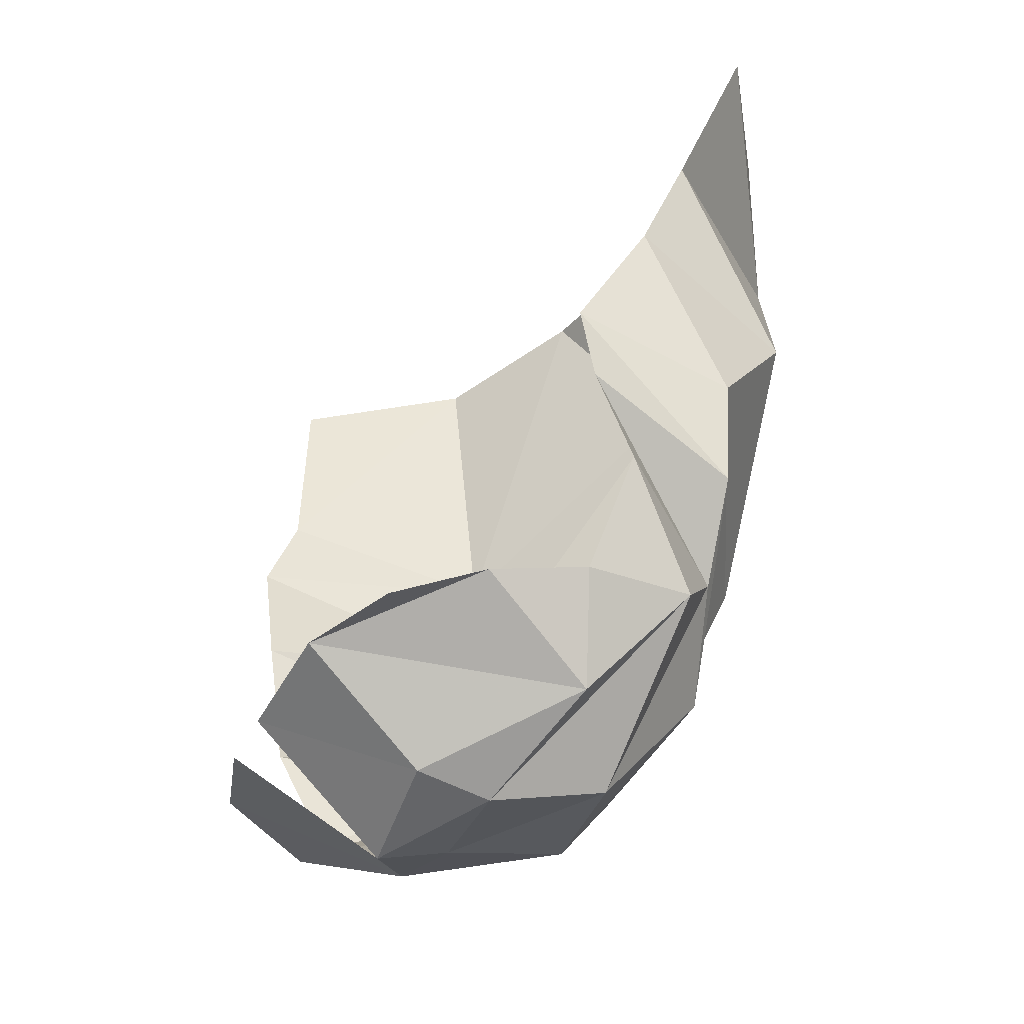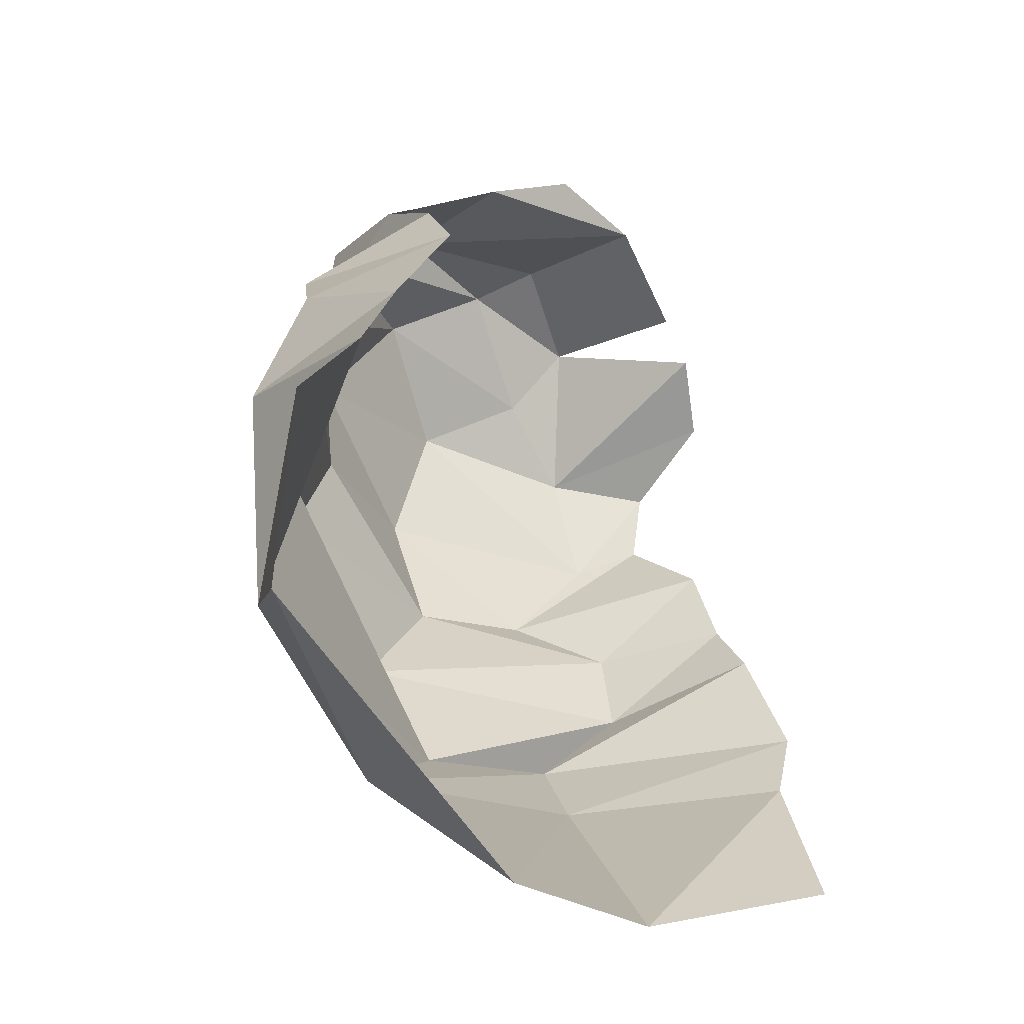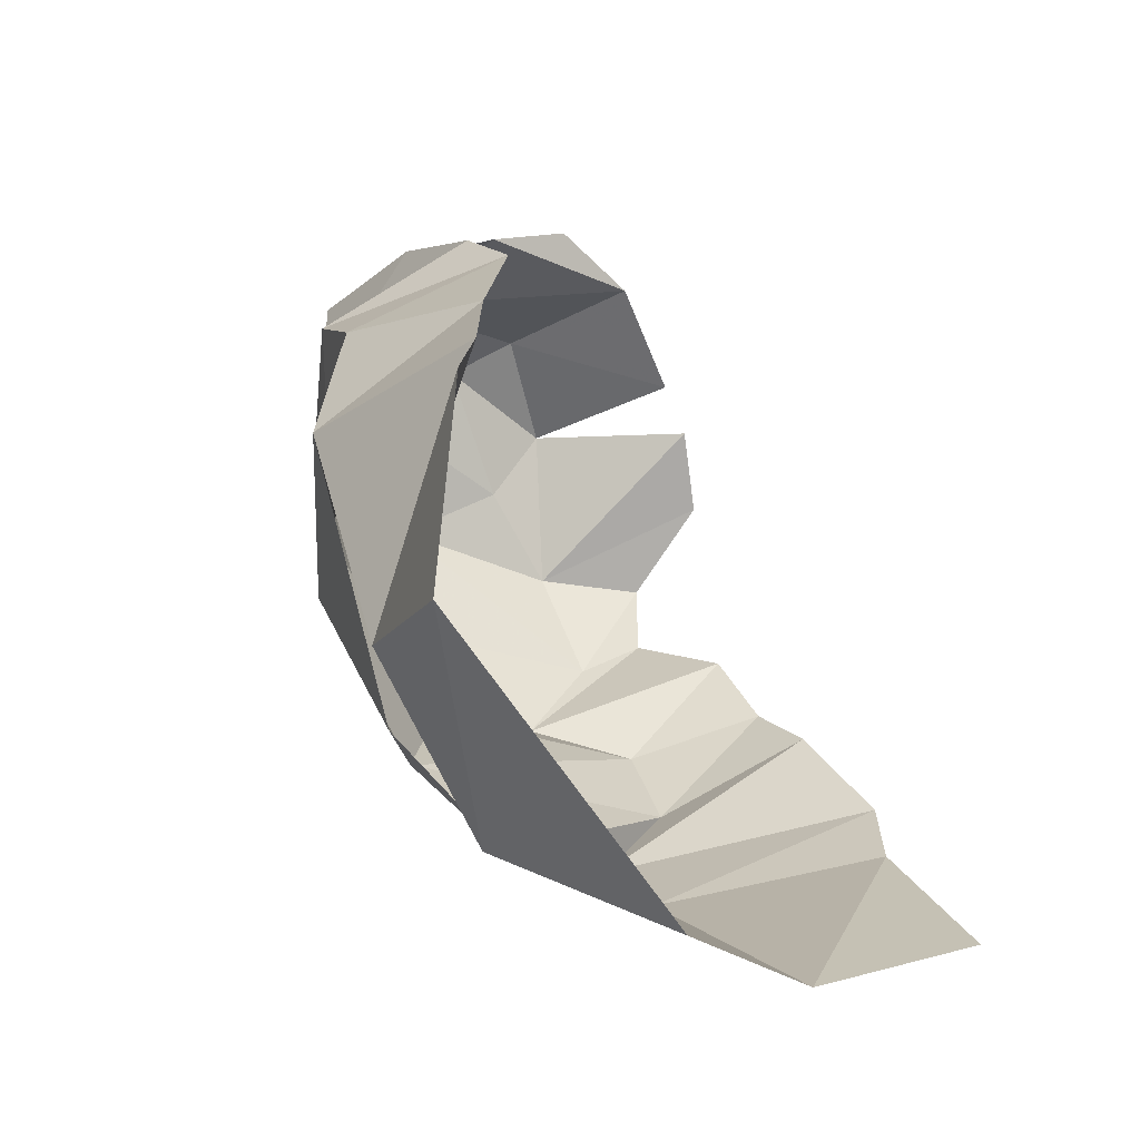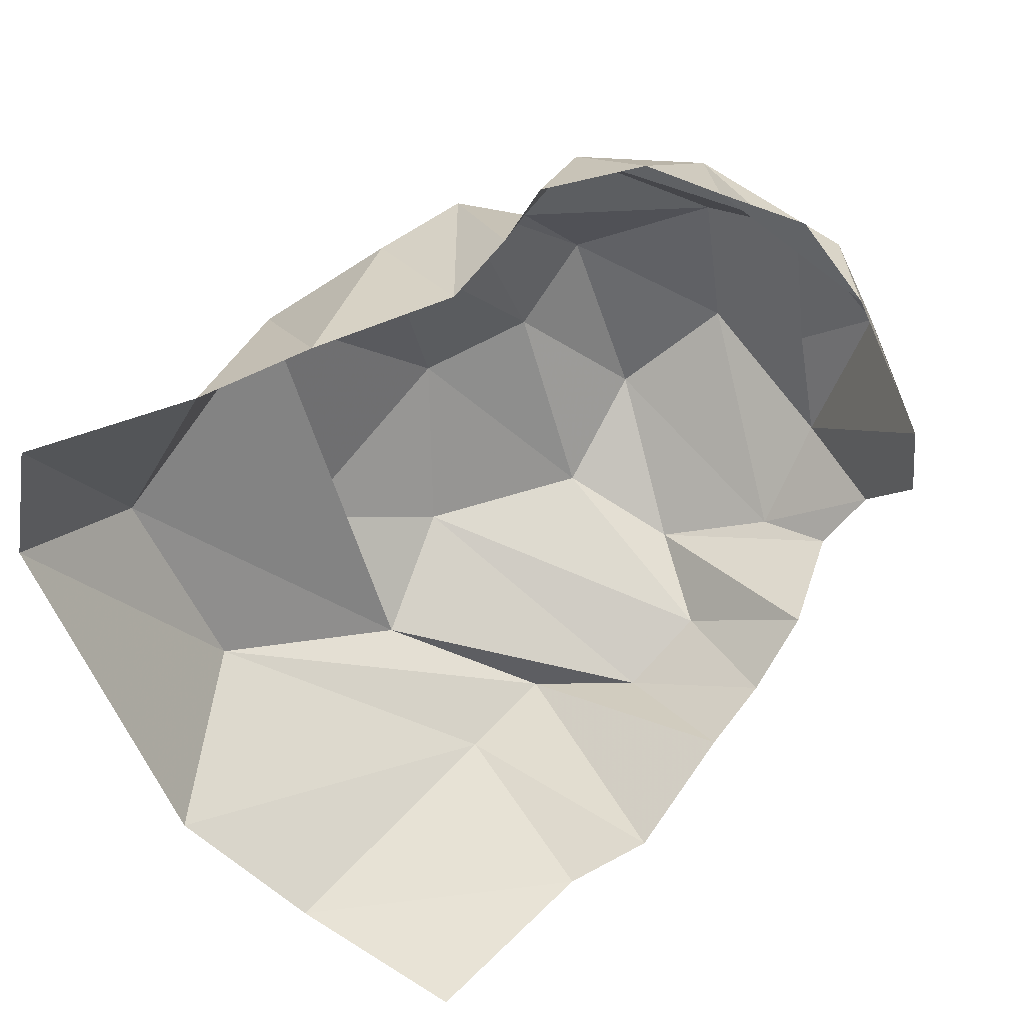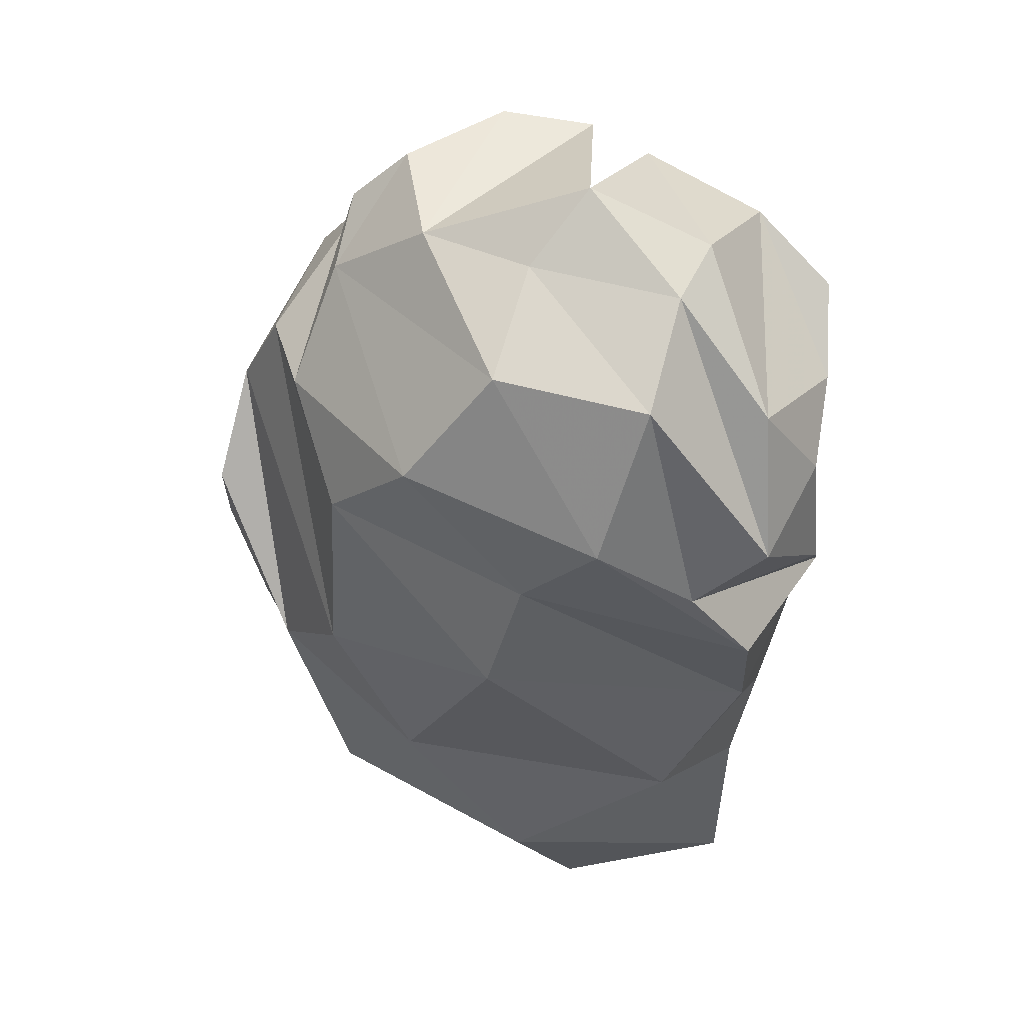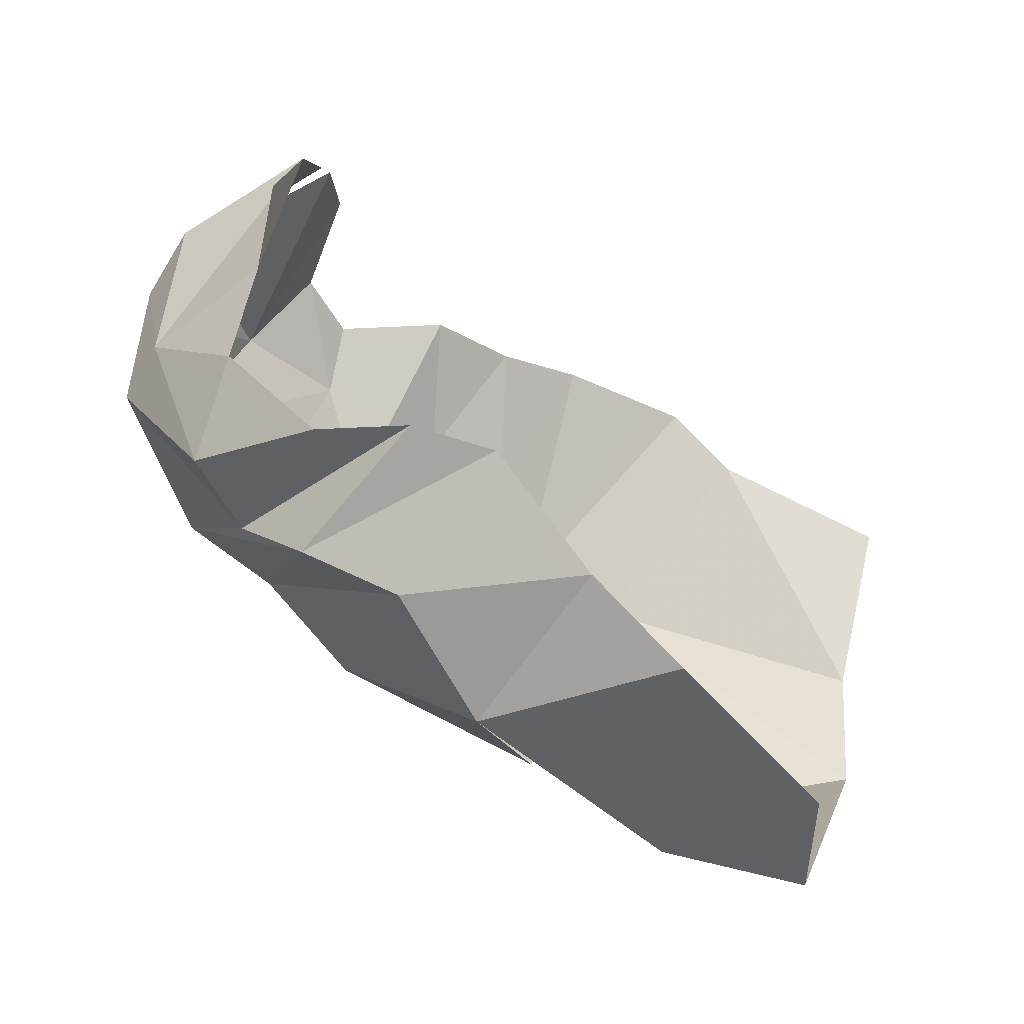
<metadata>
{"format":"obj","ext":"obj","renderer":"f3d","projection":"perspective","resolution":1024,"background":"white","views":[{"elev":53.6,"azim":86.6,"up":"+Y"},{"elev":18.6,"azim":-101.9,"up":"+Y"},{"elev":12.4,"azim":-114.1,"up":"+Y"},{"elev":54.1,"azim":-48.7,"up":"+Y"},{"elev":-21.3,"azim":87.5,"up":"+Z"},{"elev":67.3,"azim":-159.3,"up":"+Y"}]}
</metadata>
<code>
v 152.4 37.2 175
v 193.4 41.8 178.4
v 210.8 45.8 186
v 239.2 54.4 184
v 257.6 55.2 182.5
v 275.2 63.8 181
v 298.6 63.2 171.2
v 308.6 74.6 175.4
v -1 -1 -1
v 304.4 95.2 189
v 147 37 134.6
v 210 32.2 132.4
v 233.8 31.8 132
v 247.6 37.6 152.6
v 267.8 45.4 154.7
v 281 51 135
v 296 59.6 155.1
v 315.4 78.2 153
v -1 -1 -1
v 304.4 114.4 186.2
v 139.2 54.6 104.4
v 176.6 61.8 80.6
v 214.4 47.4 100.2
v 241.4 59.4 90.4
v 274.2 59.6 109.2
v 298.6 75 106
v 319.4 92.4 118.4
v 321.4 99.6 142.6
v 328.2 111.6 157
v 303.1 126.3 180.2
v -1 -1 -1
v -1 -1 -1
v 210.2 77 74.6
v 256.6 93.6 76
v 279.8 99.8 87.4
v 297.8 114.4 89
v 322.2 123.2 110.2
v 326 129.4 133.8
v 322.4 136.4 147.8
v 301.7 138.5 174
v 143.4 119 58.8
v 174.2 104 58.8
v 218.6 135.4 63.2
v 241.4 151.4 78.2
v 264.2 149.6 80.6
v 281.6 135.6 85.8
v 293.2 150 91.6
v 312.8 148 114
v -1 -1 -1
v 300.4 150.4 168
v 147.4 156.8 65.2
v 181.2 157 82
v 204.8 160.8 93
v 231.6 166.6 109.4
v 249.8 168.2 107.8
v 268.8 164.6 101.4
v 292.8 161 112.2
v 294.4 164.2 132
v -1 -1 -1
v 299.2 164.6 151.6
g foo
f 1 11 2
f 11 12 2
f 2 12 3
f 12 13 3
f 3 13 4
f 13 14 4
f 4 14 5
f 14 15 5
f 5 15 6
f 15 16 6
f 6 16 7
f 16 17 7
f 7 17 8
f 17 18 8
f 8 18 10
f 18 20 10
f 11 21 12
f 21 22 12
f 12 22 13
f 22 23 13
f 13 23 14
f 23 24 14
f 14 24 15
f 24 25 15
f 15 25 16
f 25 26 16
f 16 26 17
f 26 27 17
f 17 27 18
f 27 28 18
f 18 28 29
f 18 29 20
f 29 20 20
f 21 41 22
f 41 42 22
f 22 42 23
f 42 43 23
f 23 33 24
f 33 34 24
f 24 34 25
f 34 35 25
f 25 35 26
f 35 36 26
f 26 36 27
f 36 37 27
f 27 37 28
f 37 38 28
f 28 38 29
f 38 39 29
f 29 39 30
f 39 40 30
f 33 43 34
f 43 44 34
f 34 44 35
f 44 45 35
f 35 45 36
f 45 46 36
f 36 46 37
f 46 47 37
f 37 47 38
f 47 48 38
f 38 48 39
f 48 39 50
f 39 50 40
f 41 51 42
f 51 52 42
f 42 52 43
f 52 53 43
f 43 53 44
f 53 54 44
f 44 54 45
f 54 55 45
f 45 55 46
f 55 56 46
f 46 56 47
f 56 57 47
f 47 57 48
f 57 58 48
f 48 58 50
f 58 60 50
g

</code>
